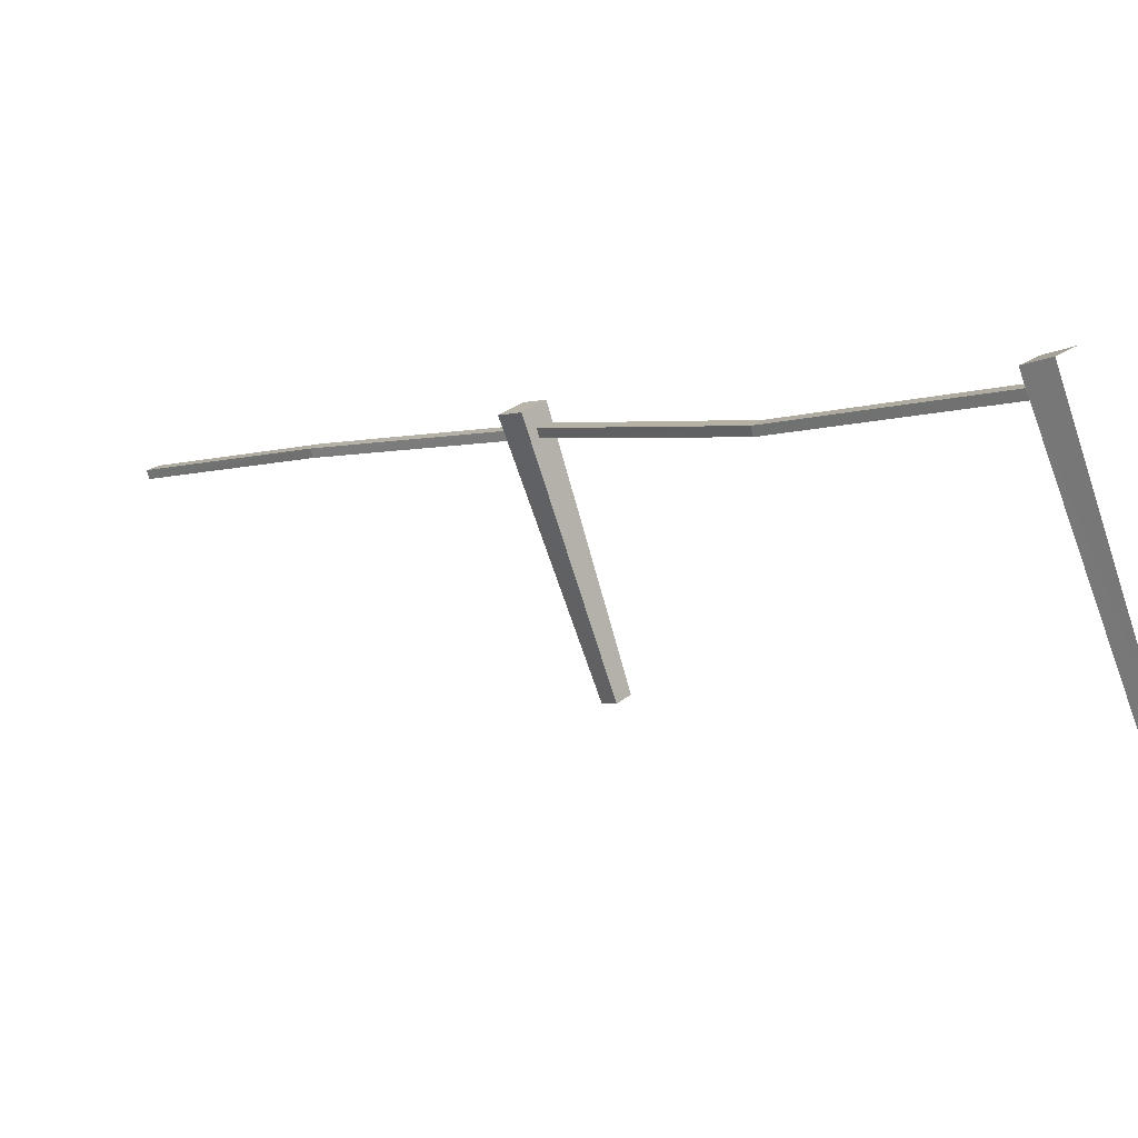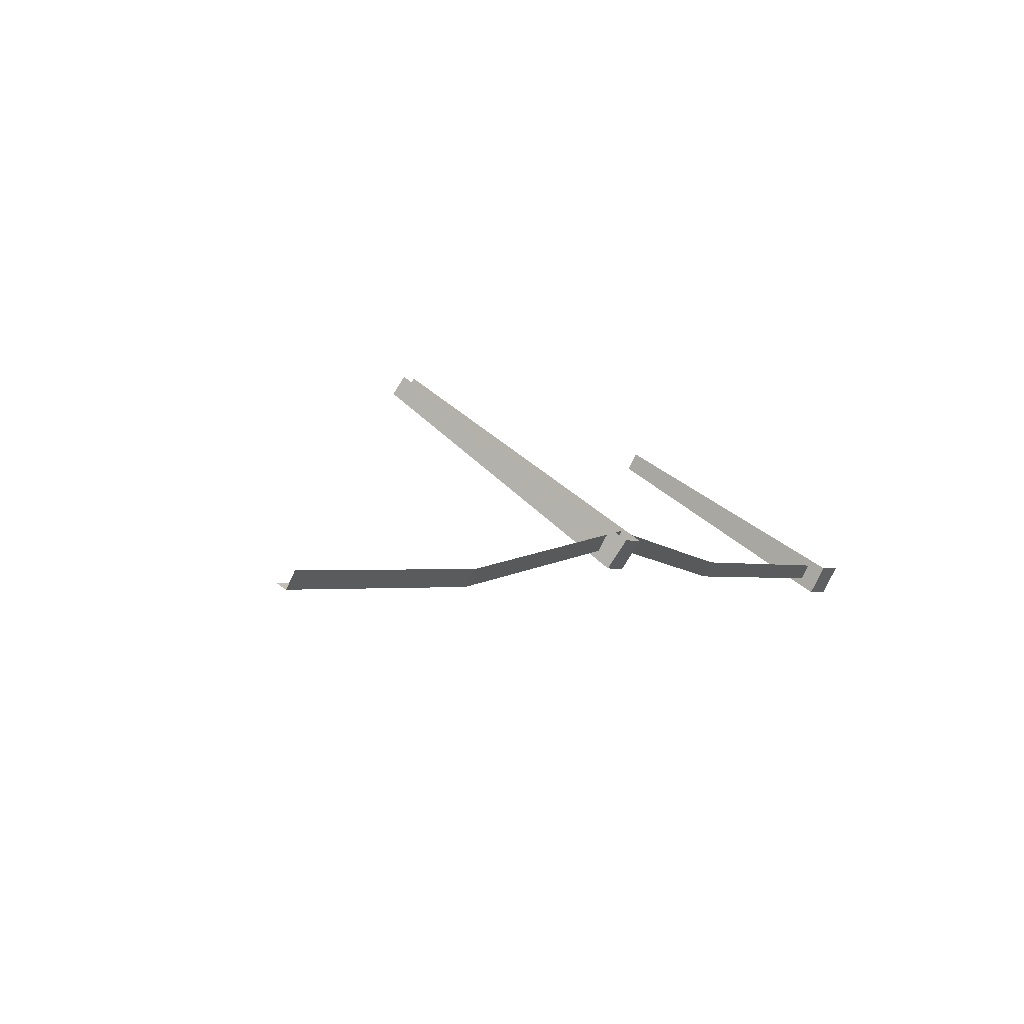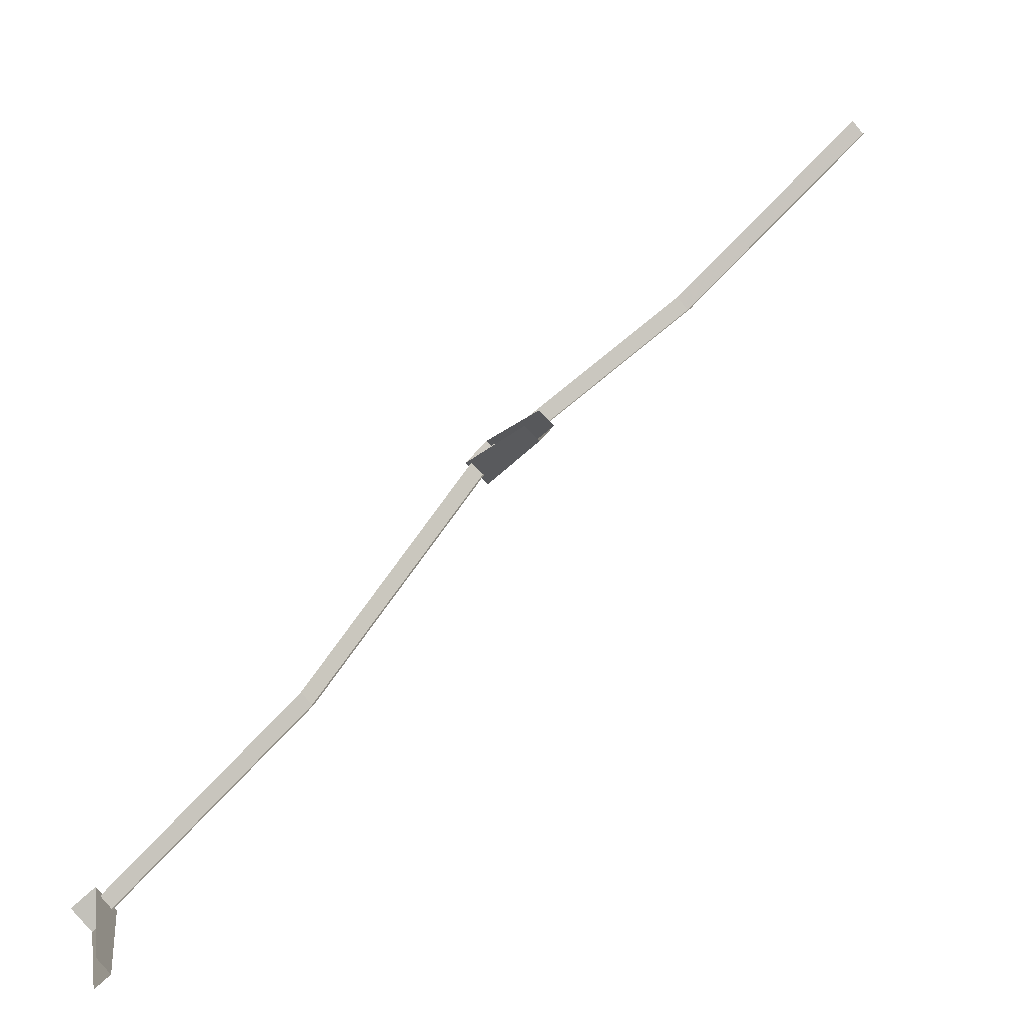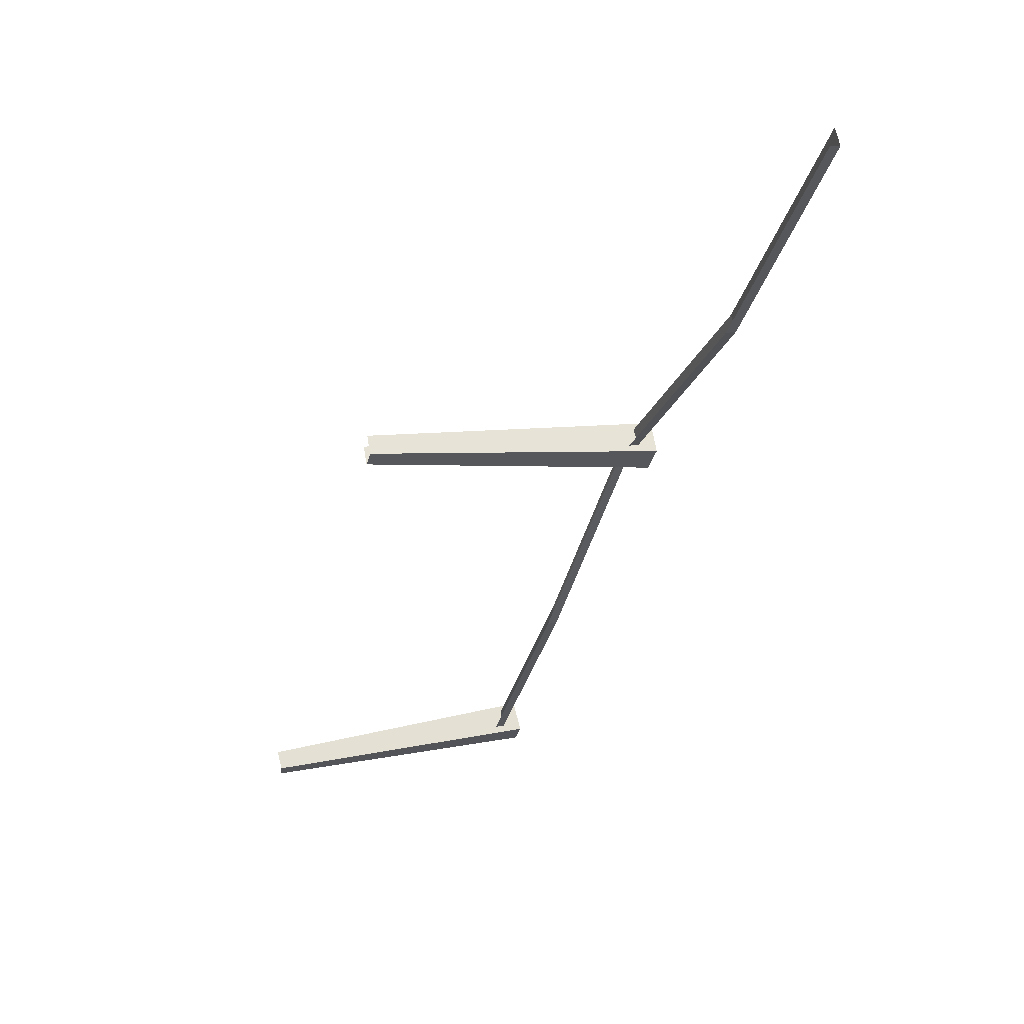
<metadata>
{"format":"obj","ext":"obj","renderer":"f3d","projection":"perspective","resolution":1024,"background":"white","views":[{"elev":-78.4,"azim":-165.4,"up":"+Z"},{"elev":51.6,"azim":129.7,"up":"+Z"},{"elev":-1.9,"azim":-13.0,"up":"+Z"},{"elev":17.6,"azim":70.5,"up":"+Z"}]}
</metadata>
<code>
g Split1_Fence4
v -1193 -81.57 -1207
v -872.7 -67.23 -729.4
v -1215 -81.73 -1182
v -851.4 -67.07 -754.8
v -445.8 -47.72 -392.3
v -424.2 -47.56 -417.4
v -70.94 -56.54 -18.76
v -49.47 -56.37 -43.86
v -49.25 -74.56 -43.8
v -424.2 -47.56 -417.4
v -424.2 -65.79 -417.2
v -49.47 -56.37 -43.86
v -851.4 -67.07 -754.8
v -851.2 -85.29 -754.4
v -1193 -81.57 -1207
v -1193 -99.8 -1207
v -1576 -65.23 -1593
v -1215 -81.73 -1182
v -1598 -65.4 -1568
v -1193 -81.57 -1207
v -1193 -99.8 -1207
v -1576 -65.23 -1593
v -1576 -83.42 -1593
v -1193 -81.57 -1207
v -1631 -577.6 -1605
v -1560 -29.97 -1597
v -1605 -577.1 -1633
v -1601 -30.88 -1551
v -1560 -29.97 -1597
v -1634 -572.8 -1658
v -1605 -577.1 -1633
v -1606 -23.39 -1637
v -1601 -30.88 -1551
v -1606 -23.39 -1637
v -1560 -29.97 -1597
v -1647 -24.3 -1591
v -863 -576.7 -667.9
v -792.5 -32.61 -730.2
v -835.4 -579.9 -694.3
v -836.8 -27.55 -687.8
v -879.4 -27.04 -732.3
v -861.9 -579.4 -721.8
v -835 -32.1 -774.7
v -889.4 -576.2 -695.6
v -792.5 -32.61 -730.2
v -861.9 -579.4 -721.8
v -835.4 -579.9 -694.3
v -835 -32.1 -774.7
v -836.8 -27.55 -687.8
v -835 -32.1 -774.7
v -792.5 -32.61 -730.2
v -879.4 -27.04 -732.3
g Split1_Fence4_0
f 3 2 1
f 2 4 1
f 2 5 4
f 5 6 4
f 5 7 6
f 7 8 6
f 11 10 9
f 10 12 9
f 13 10 11
f 14 13 11
f 15 13 14
f 16 15 14
f 19 18 17
f 18 20 17
f 23 22 21
f 22 24 21
f 27 26 25
f 26 28 25
f 31 30 29
f 30 32 29
f 35 34 33
f 34 36 33
f 39 38 37
f 38 40 37
f 43 42 41
f 42 44 41
f 47 46 45
f 46 48 45
f 51 50 49
f 50 52 49

</code>
